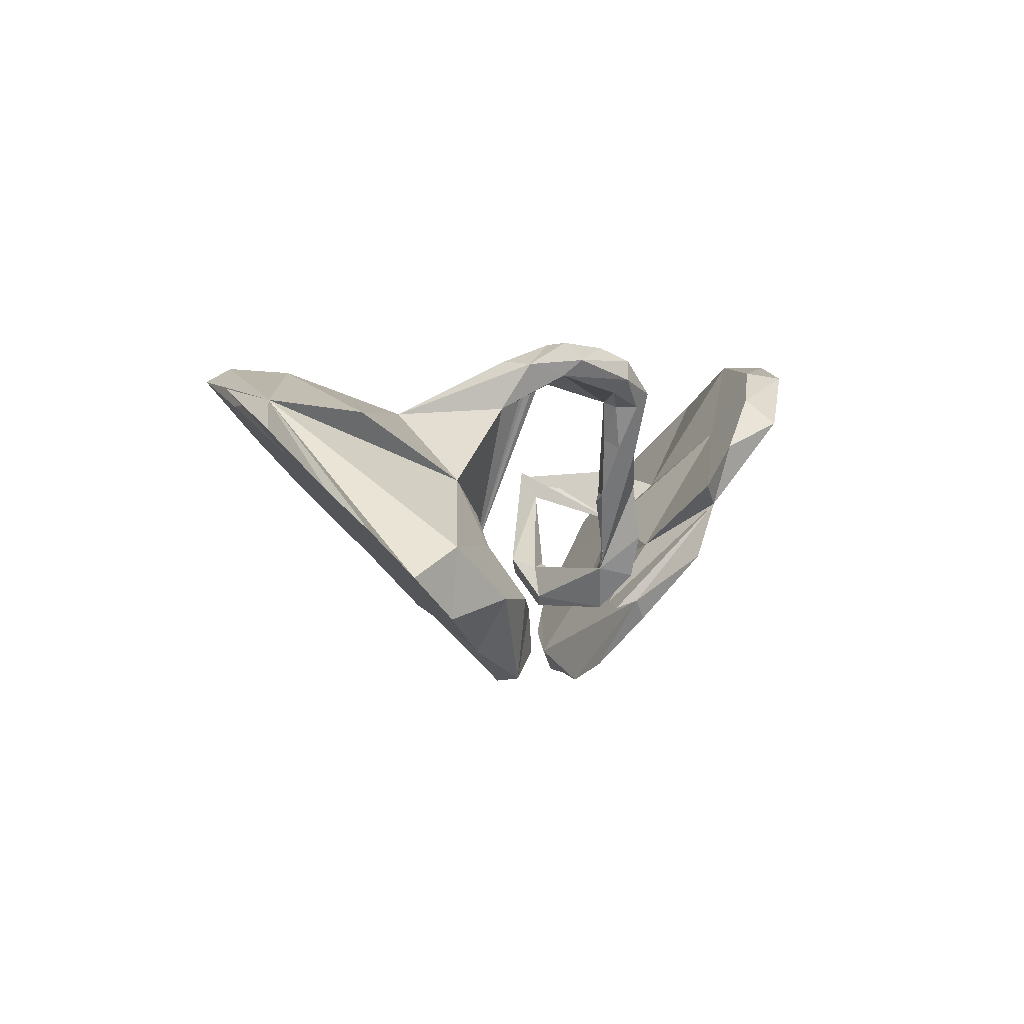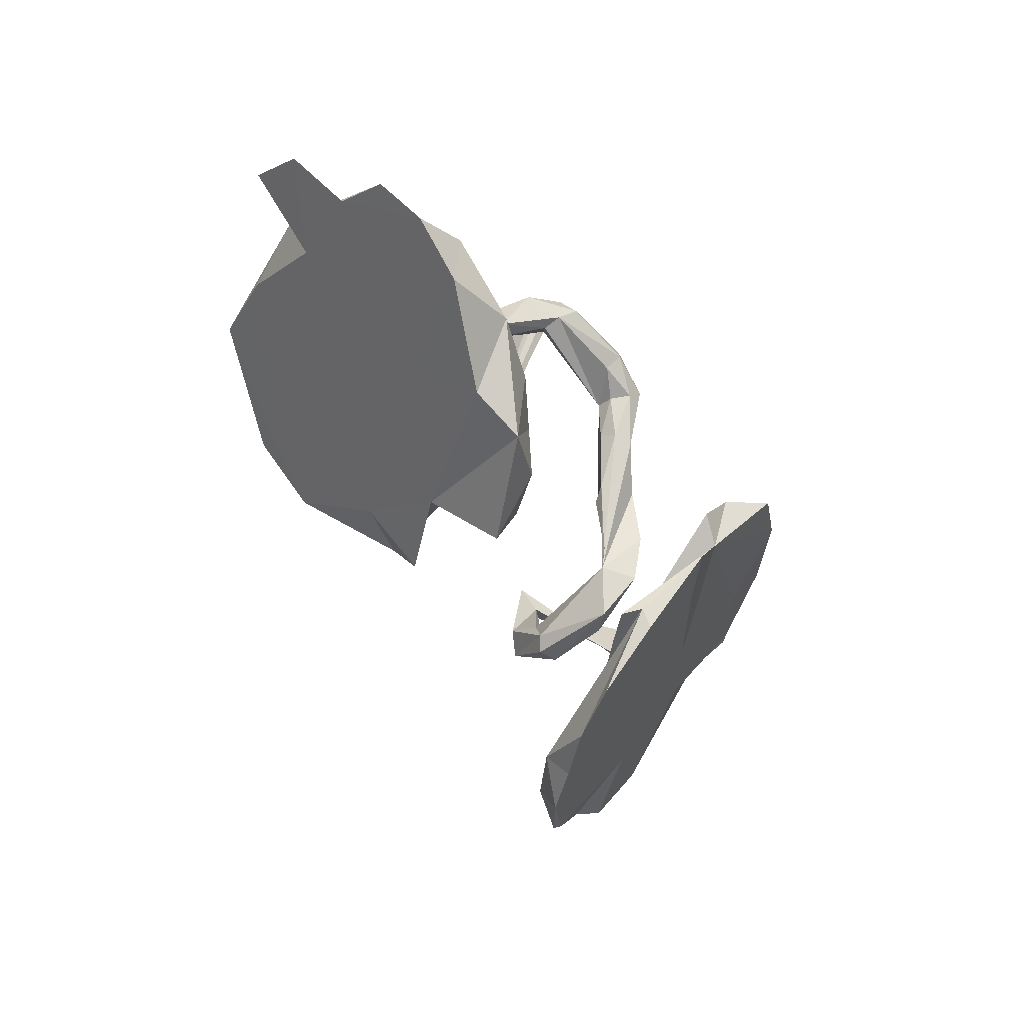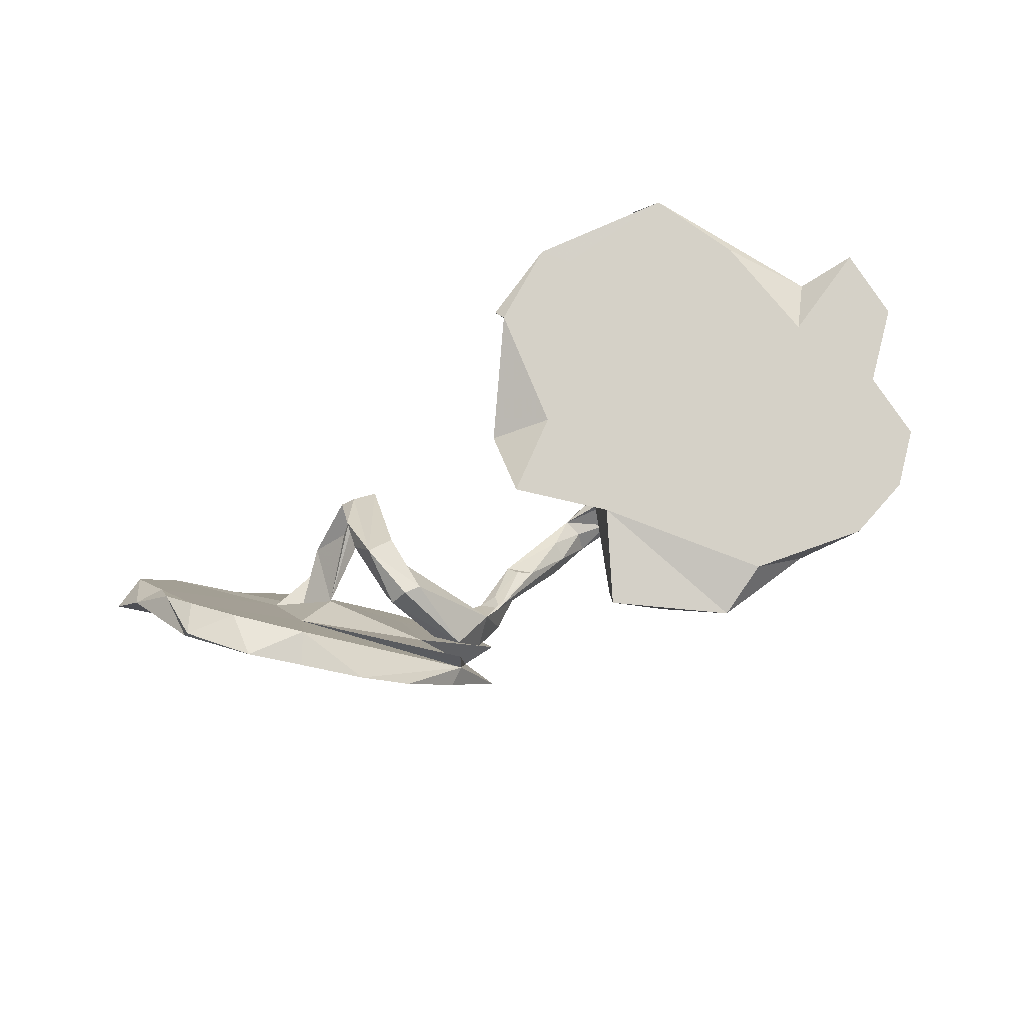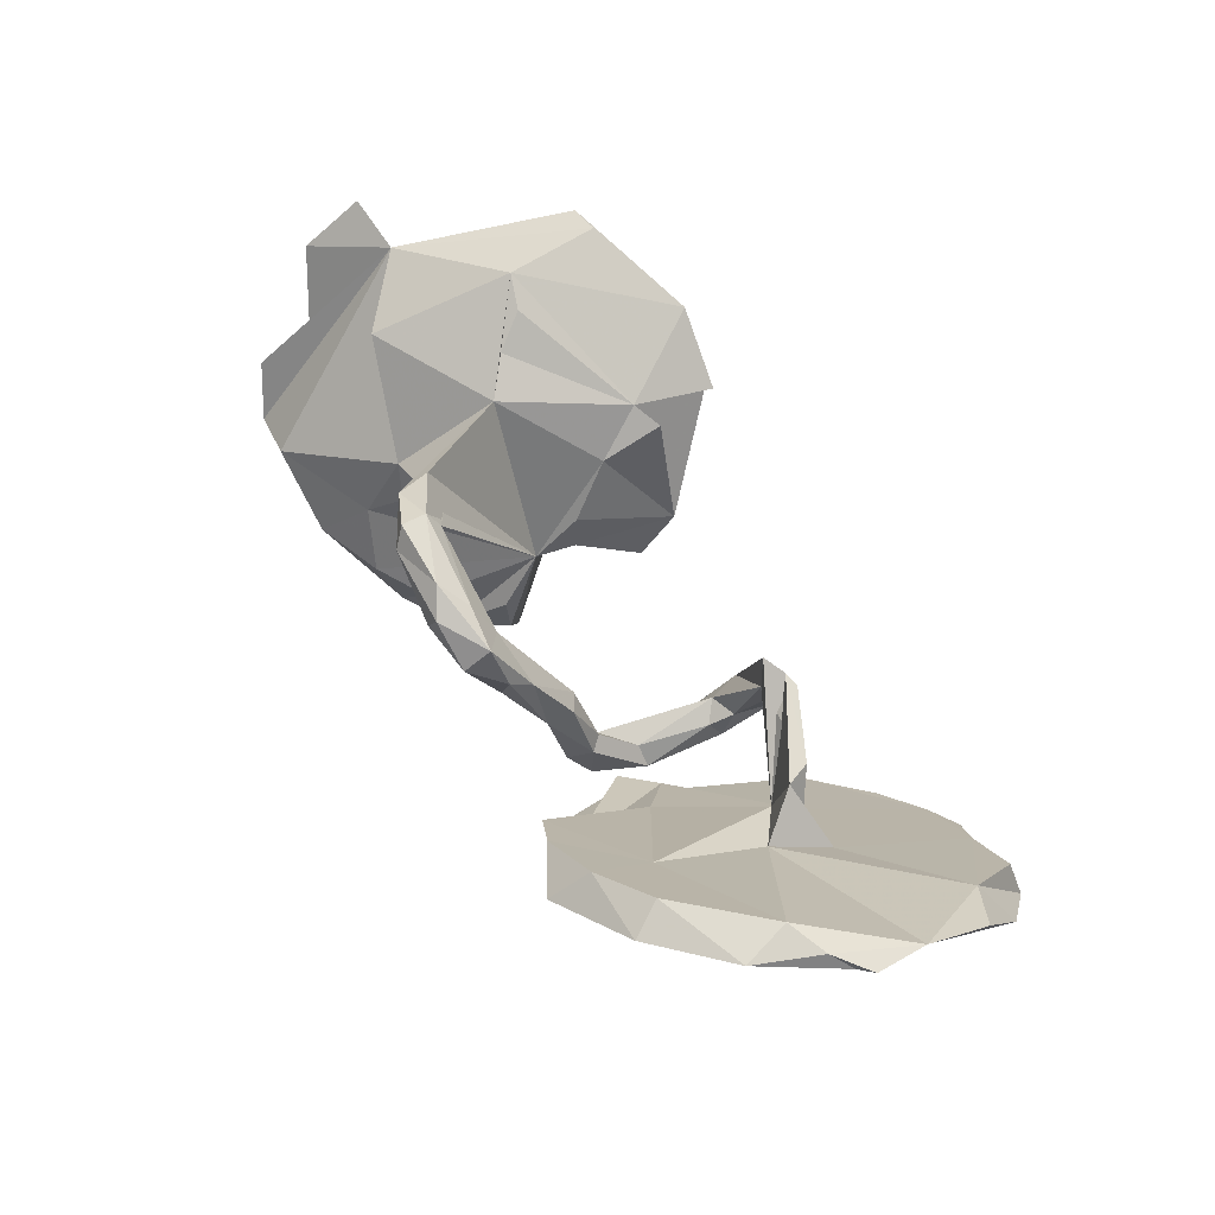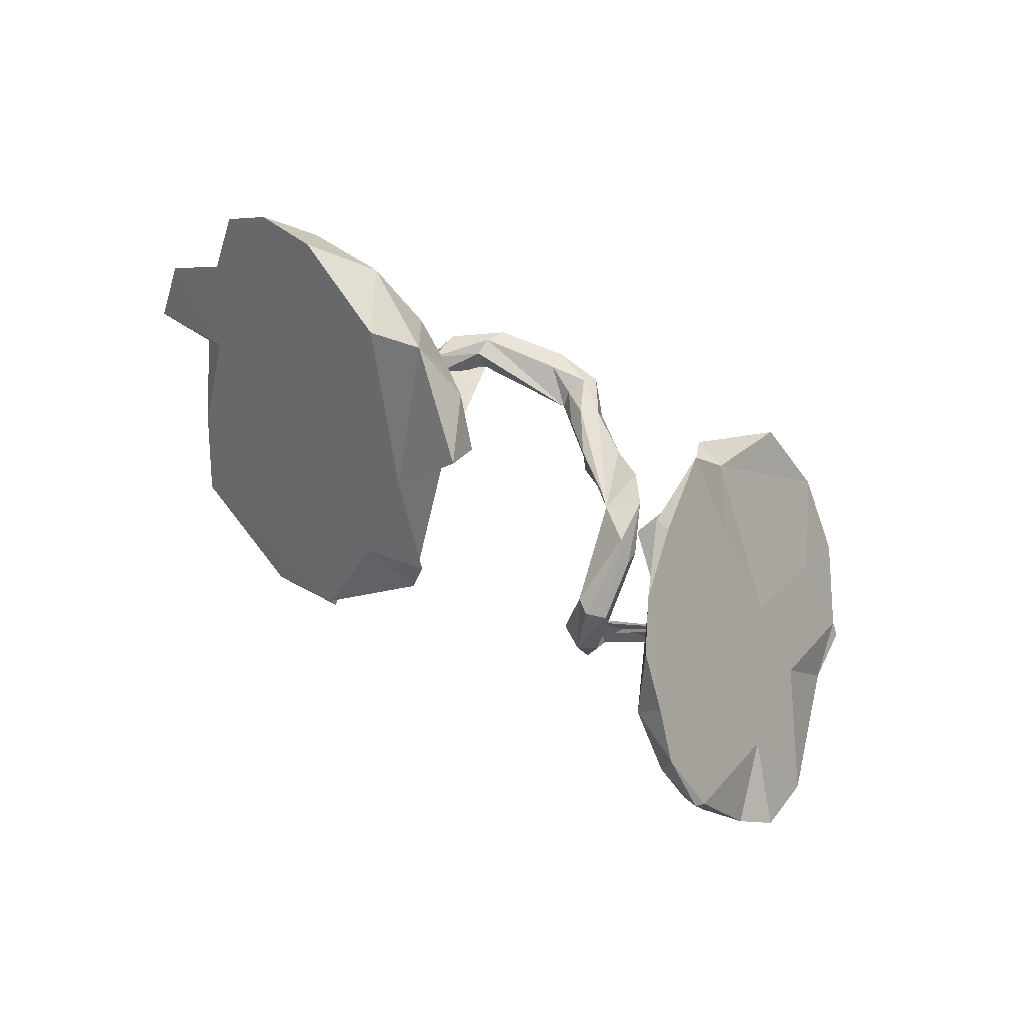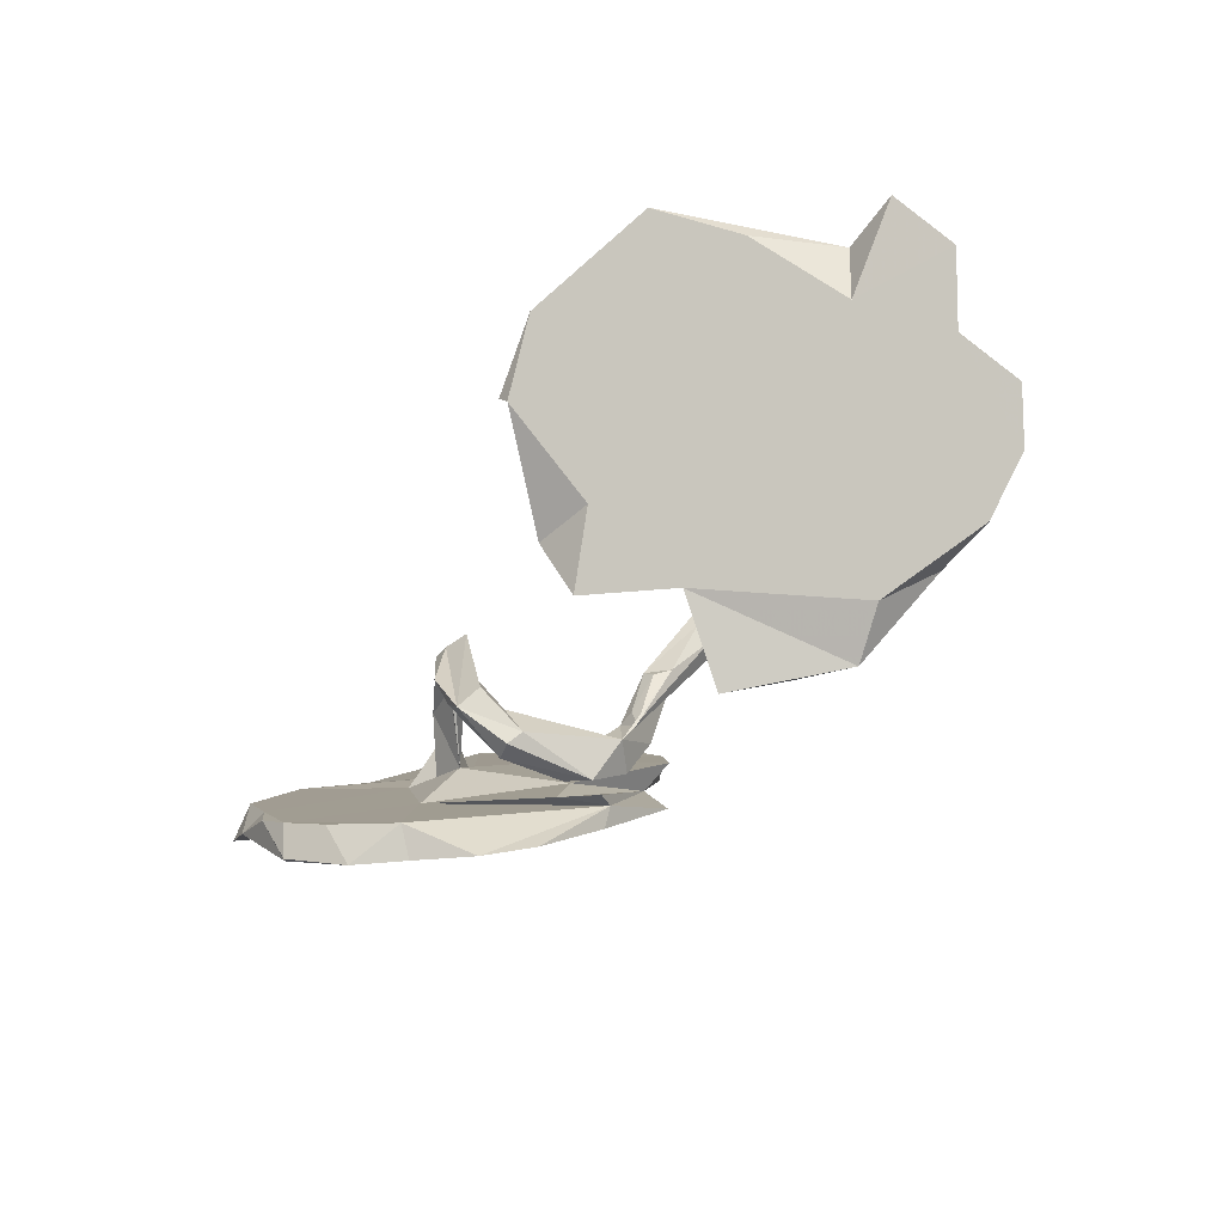
<metadata>
{"format":"obj","ext":"obj","renderer":"f3d","projection":"perspective","resolution":1024,"background":"white","views":[{"elev":-2.6,"azim":-57.9,"up":"+Z"},{"elev":-53.0,"azim":-57.9,"up":"+Z"},{"elev":-54.3,"azim":-147.4,"up":"+Z"},{"elev":69.0,"azim":54.0,"up":"+Z"},{"elev":-78.6,"azim":-31.8,"up":"+Z"},{"elev":-52.3,"azim":-126.2,"up":"+Z"}]}
</metadata>
<code>
v -0.5352 -0.2873 -0.1997
v -0.3854 -0.2187 -0.3505
v -0.4793 -0.188 -0.2981
v -0.2679 -0.1769 -0.302
v 0.2226 -0.2963 -0.1084
v 0.2084 -0.154 -0.2039
v -0.6737 -0.2628 -0.2362
v -0.3125 -0.1986 -0.2213
v -0.2137 -0.06356 -0.3644
v 0.2972 -0.2981 0.007477
v 0.292 -0.3396 0.1313
v -0.677 -0.275 -0.1087
v 0.3648 -0.1943 -0.05461
v 0.1849 -0.1168 -0.2202
v 0.2314 -0.1578 -0.2423
v -0.4069 -0.2491 -0.1995
v -0.1915 -0.09398 -0.2826
v 0.2537 -0.03353 -0.3462
v -0.2752 0.05249 -0.2336
v 0.3028 0.05704 -0.384
v 0.3833 -0.4042 0.1851
v 0.1686 -0.1619 -0.1492
v 0.4449 0.005696 -0.172
v 0.2065 -0.04892 -0.2096
v 0.1178 -0.1138 -0.1345
v 0.1419 -0.1961 -0.06841
v 0.247 -0.06196 -0.2072
v 0.2137 -0.06893 -0.1736
v -0.7796 -0.2557 -0.1639
v 0.2363 -0.3136 0.04334
v 0.09681 -0.1316 -0.1011
v 0.2991 -0.1282 -0.07925
v -0.4767 -0.2103 -0.1011
v -0.2161 -0.01088 -0.1022
v 0.1799 -0.06621 -0.1411
v 0.1604 -0.1515 -0.07378
v -0.8432 -0.2071 -0.08491
v 0.4331 -0.2267 0.1739
v 0.3672 0.1793 -0.3223
v 0.05602 -0.1398 0.006159
v 0.02646 -0.2475 0.1003
v 0.3926 0.142 -0.3722
v -0.5227 -0.06925 -0.1757
v 0.1005 -0.2054 0.03694
v 0.1403 -0.1255 -0.06804
v 0.4003 -0.3275 0.2415
v 0.1673 -0.08464 -0.2182
v -0.4302 -0.1561 -0.04229
v 0.1058 -0.1265 -0.05973
v -0.007576 -0.2298 0.1113
v 0.2294 0.07137 -0.2077
v 0.03449 -0.1668 0.01903
v 0.0765 -0.1329 0.0261
v 0.1101 -0.156 0.03589
v -0.004212 -0.2958 0.2207
v 0.2425 0.07893 -0.1804
v 0.4458 0.1018 -0.1541
v 0.05925 -0.2012 0.1386
v 0.5101 -0.2799 0.3155
v 0.1889 0.0938 -0.1286
v -0.02921 -0.2833 0.1917
v -0.1015 -0.2701 0.2157
v -0.4677 -0.1353 0.02347
v -0.01012 -0.1964 0.1298
v 0.4678 0.2197 -0.3684
v -0.09968 -0.3013 0.2399
v 0.5958 0.2806 -0.2883
v -0.8231 -0.1001 -0.01197
v 0.5494 -0.07686 0.03094
v 0.4829 0.2662 -0.2814
v 0.5425 -0.3455 0.3027
v -0.2047 -0.09184 -0.2016
v 0.04452 -0.2394 0.1731
v 0.2236 0.06074 -0.1446
v 0.4351 0.03058 -0.01883
v 0.1892 0.08403 -0.2142
v 0.2398 0.105 -0.1206
v -0.04379 -0.2434 0.1927
v 0.5034 -0.03614 0.06738
v -0.03413 -0.2087 0.2055
v 0.6337 -0.1894 0.2425
v -0.0832 -0.2924 0.2803
v 0.002736 -0.2446 0.2519
v -0.3398 -0.1539 0.169
v 0.1644 0.0684 -0.1944
v 0.2259 0.1697 -0.1393
v 0.1839 0.1499 -0.1104
v -0.2323 -0.2721 0.2679
v -0.255 -0.2424 0.2368
v 0.5105 0.03556 0.01253
v -0.2097 0.07786 -0.04047
v 0.5795 0.2905 -0.3021
v 0.6811 -0.2387 0.3487
v -0.1318 -0.2576 0.3034
v -0.2567 -0.2076 0.2211
v 0.445 0.05206 0.09929
v -0.0754 -0.2283 0.2687
v -0.3101 -0.1333 0.1777
v -0.2452 -0.2002 0.3011
v -0.2526 -0.2447 0.3015
v -0.263 -0.1583 0.229
v 0.5698 0.3062 -0.2269
v -0.3226 -0.2077 0.2549
v -0.6581 -0.05185 0.1415
v 0.4298 0.1022 0.08384
v -0.225 -0.1862 0.2683
v -0.1317 0.2452 -0.1054
v -0.1438 0.1796 -0.2146
v 0.2675 0.1386 -0.04153
v 0.5627 0.065 0.01658
v -0.4654 0.1683 -0.02147
v 0.7005 0.01677 0.1034
v -0.3217 -0.1482 0.2638
v 0.2713 0.1614 -0.08507
v 0.6324 0.321 -0.1762
v 0.7398 -0.1238 0.3427
v -0.4086 0.04374 0.1629
v 0.6642 -0.1475 0.3526
v 0.7799 -0.09744 0.3115
v 0.6812 0.1616 -0.06847
v 0.2625 0.1363 0.03247
v 0.2712 0.195 -0.03671
v 0.7288 0.3142 -0.1252
v -0.7413 0.0496 0.05668
v 0.8049 -0.07697 0.3212
v 0.8038 0.2973 -0.06992
v 0.3098 0.175 0.08163
v 0.279 0.1733 0.08074
v 0.8474 0.2239 0.05359
v 0.235 0.1573 0.0875
v 0.8115 0.02337 0.2814
v 0.673 0.3025 -0.1062
v 0.7672 0.1946 0.1108
v 0.7597 0.2958 -0.002997
v -0.2433 0.163 0.04915
v 0.8387 0.1455 0.1942
v -0.2777 0.2561 0.1103
v -0.2489 0.2271 -0.1103
v -0.8874 0.07367 0.1699
v -0.4699 0.103 0.1868
v -0.6903 0.2225 0.1632
v -0.5665 0.1948 0.2381
v -0.2212 0.2742 0.09725
v -0.4102 0.3953 0.1255
v -0.5065 0.1679 0.219
v -0.2403 0.409 0.05733
v -0.7746 0.07112 0.1606
v -0.6084 0.3653 0.2268
v -0.2565 0.4019 0.0343
v -0.3717 0.4388 0.1371
v -0.5437 0.3597 0.259
v -0.9072 -0.03723 0.09105
f 150 142 137
f 145 137 142
f 151 147 142
f 104 142 147
f 150 137 146
f 149 146 137
f 149 150 146
f 144 150 149
f 138 144 149
f 148 150 144
f 148 144 141
f 111 141 144
f 147 148 141
f 124 147 141
f 151 148 147
f 148 142 150
f 148 151 142
f 10 14 6
f 27 6 14
f 27 14 10
f 5 6 15
f 18 15 6
f 5 10 6
f 13 5 15
f 23 13 15
f 10 5 13
f 32 10 30
f 11 30 10
f 69 10 13
f 21 11 10
f 71 21 10
f 46 11 21
f 1 12 7
f 29 7 12
f 3 1 7
f 2 1 3
f 43 3 7
f 16 1 2
f 19 2 3
f 8 2 4
f 9 4 2
f 34 33 16
f 1 16 33
f 8 34 16
f 48 33 34
f 42 18 20
f 6 20 18
f 39 42 20
f 23 18 42
f 39 20 6
f 57 6 27
f 22 25 47
f 85 47 25
f 24 22 47
f 51 24 47
f 28 22 24
f 26 25 22
f 56 28 24
f 36 22 28
f 23 15 18
f 45 25 31
f 52 31 25
f 36 26 22
f 44 25 26
f 35 36 28
f 44 26 36
f 27 10 32
f 57 27 32
f 38 32 30
f 38 30 11
f 46 38 11
f 12 1 33
f 69 13 23
f 34 63 48
f 33 48 63
f 86 51 76
f 47 76 51
f 85 86 76
f 84 63 34
f 70 65 39
f 42 39 65
f 102 70 39
f 92 65 70
f 67 65 92
f 102 92 70
f 104 147 63
f 12 63 147
f 138 107 108
f 19 108 107
f 111 19 43
f 3 43 19
f 124 111 43
f 138 19 111
f 124 43 68
f 29 68 43
f 152 124 68
f 119 93 81
f 71 81 93
f 112 119 81
f 116 93 119
f 118 59 93
f 71 93 59
f 116 118 93
f 38 59 118
f 147 29 12
f 9 2 19
f 34 9 19
f 17 4 9
f 72 4 17
f 34 17 9
f 8 16 2
f 34 8 4
f 72 34 4
f 43 7 29
f 63 12 33
f 17 34 72
f 57 39 6
f 76 47 85
f 51 56 24
f 86 56 51
f 60 85 25
f 102 39 57
f 23 42 65
f 67 23 65
f 25 45 35
f 36 35 45
f 60 25 35
f 49 45 31
f 74 35 28
f 74 28 56
f 77 74 56
f 60 35 74
f 53 49 40
f 31 40 49
f 52 53 40
f 45 49 53
f 54 45 53
f 52 40 31
f 54 36 45
f 75 57 32
f 38 75 32
f 50 52 25
f 41 50 25
f 64 52 50
f 58 54 53
f 44 36 54
f 58 44 54
f 61 50 41
f 55 61 41
f 78 50 61
f 73 41 44
f 25 44 41
f 58 73 44
f 55 41 73
f 115 67 92
f 87 85 60
f 77 60 74
f 121 60 77
f 137 135 143
f 107 143 135
f 107 137 143
f 117 135 137
f 91 107 135
f 149 137 107
f 149 107 138
f 111 144 138
f 141 111 124
f 139 147 124
f 152 147 139
f 137 145 140
f 142 140 145
f 117 137 140
f 114 56 86
f 120 23 67
f 117 63 84
f 98 84 34
f 53 52 64
f 80 53 64
f 80 58 53
f 89 66 88
f 82 88 66
f 103 89 88
f 62 66 89
f 80 62 89
f 95 80 89
f 78 62 80
f 61 66 62
f 78 64 50
f 80 64 78
f 83 58 80
f 96 75 79
f 38 79 75
f 112 69 23
f 120 112 23
f 81 69 112
f 55 82 66
f 94 88 82
f 61 55 66
f 83 82 55
f 61 62 78
f 73 58 83
f 55 73 83
f 98 34 101
f 106 101 34
f 114 121 109
f 77 109 121
f 102 57 132
f 110 132 57
f 115 102 132
f 126 120 123
f 67 123 120
f 129 120 126
f 115 123 67
f 113 99 34
f 106 34 99
f 117 113 34
f 103 99 113
f 95 101 106
f 97 106 99
f 100 99 103
f 117 103 113
f 75 110 57
f 133 132 110
f 130 75 128
f 96 128 75
f 121 105 75
f 90 75 105
f 128 96 105
f 90 105 96
f 79 133 110
f 134 132 133
f 96 79 110
f 131 133 79
f 129 112 120
f 131 112 129
f 118 131 79
f 136 133 131
f 38 118 79
f 116 131 118
f 131 119 112
f 125 131 116
f 125 119 131
f 116 119 125
f 95 98 101
f 130 128 86
f 122 86 128
f 127 121 122
f 114 122 121
f 128 127 122
f 105 121 127
f 105 127 128
f 135 117 34
f 91 135 34
f 142 104 117
f 63 117 104
f 140 142 117
f 68 147 152
f 124 152 139
f 129 133 136
f 81 10 69
f 59 38 46
f 71 59 46
f 21 71 46
f 37 68 29
f 147 37 29
f 147 68 37
f 81 71 10
f 34 19 107
f 138 108 19
f 91 34 107
f 84 103 117
f 84 98 95
f 89 84 95
f 89 103 84
f 115 92 102
f 132 123 115
f 77 114 109
f 86 122 114
f 87 60 121
f 130 87 121
f 75 130 121
f 86 87 130
f 85 87 86
f 100 103 88
f 80 95 106
f 90 110 75
f 94 99 100
f 94 100 88
f 94 97 99
f 80 106 97
f 83 80 97
f 90 96 110
f 83 97 94
f 83 94 82
f 114 77 56
f 134 123 132
f 134 126 123
f 133 129 126
f 129 136 131
f 134 133 126

</code>
